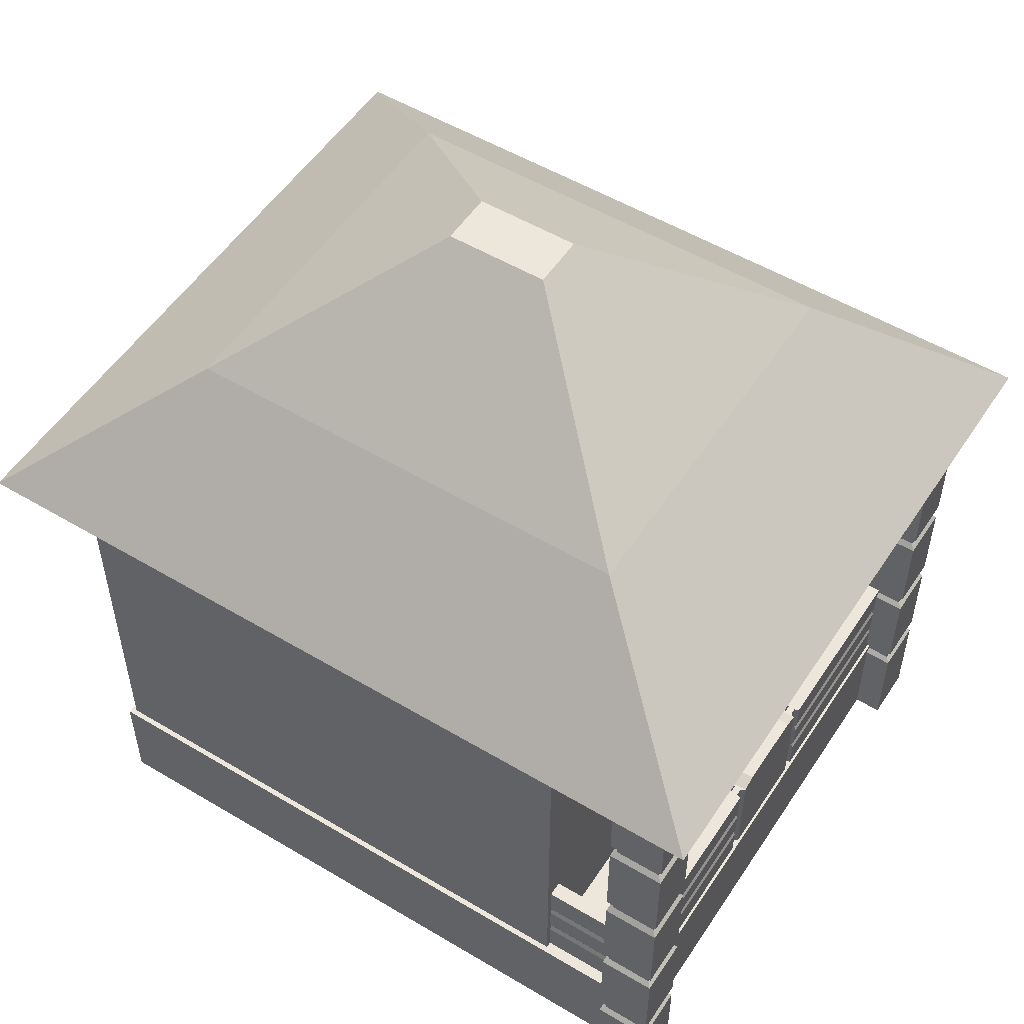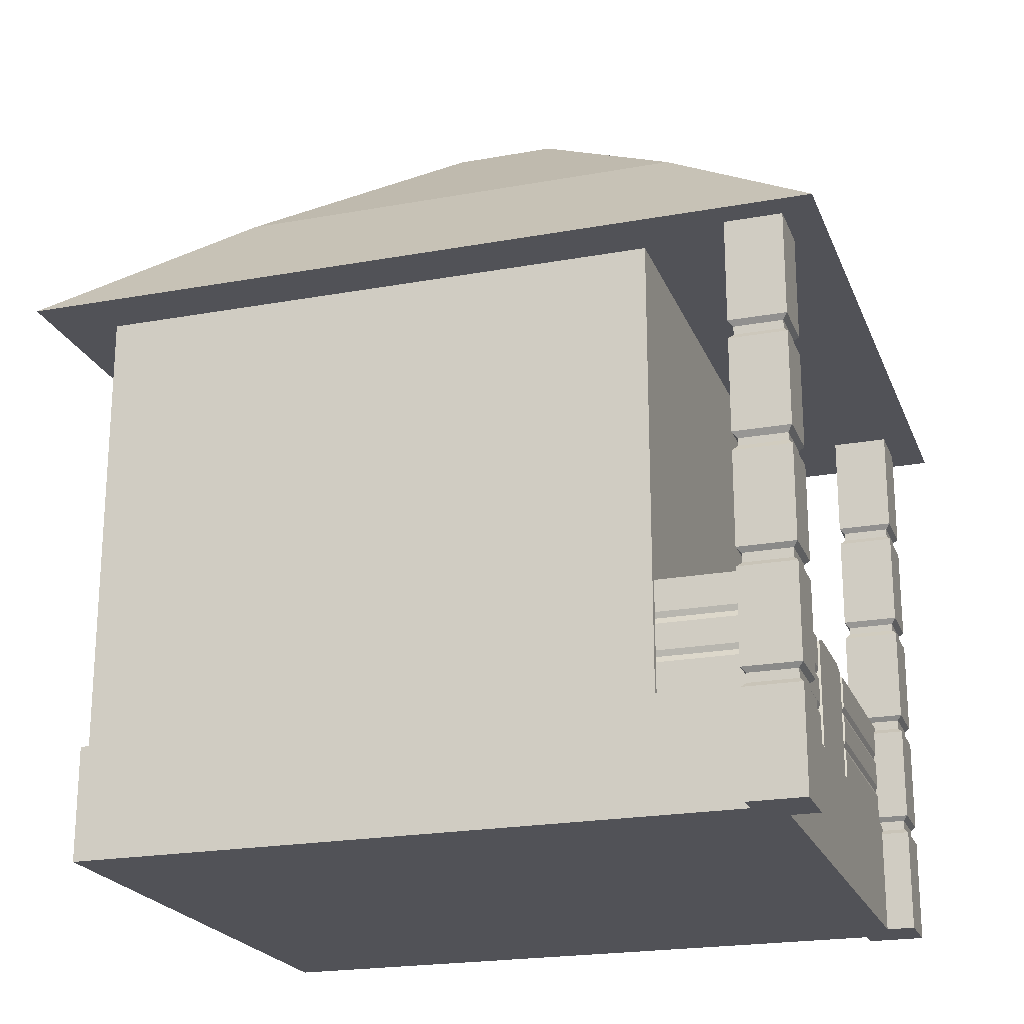
<metadata>
{"format":"obj","ext":"obj","renderer":"f3d","projection":"perspective","resolution":1024,"background":"white","views":[{"elev":53.0,"azim":-57.4,"up":"+Y"},{"elev":-21.6,"azim":-72.2,"up":"+Y"}]}
</metadata>
<code>
o small_house
v -0.5 -0.5 0.5
v -0.5 0.5 0.5
v -0.5 -0.5 -0.5
v -0.5 0.5 -0.5
v 0.5 -0.5 0.5
v 0.5 0.5 0.5
v 0.5 -0.5 -0.5
v 0.5 0.5 -0.5
v -0.51 -0.5 0.7
v -0.51 -0.3 0.7
v -0.51 -0.5 -0.51
v -0.51 -0.3 -0.51
v 0.51 -0.5 0.7
v 0.51 -0.3 0.7
v 0.51 -0.5 -0.51
v 0.51 -0.3 -0.51
v -0.49 -0.298 0.6957
v -0.49 -0.102 0.6957
v -0.49 -0.298 0.6663
v -0.49 -0.102 0.6663
v 0.49 -0.298 0.6957
v 0.49 -0.102 0.6957
v 0.49 -0.298 0.6663
v 0.49 -0.102 0.6663
v 0.4606 -0.298 0.6663
v 0.4606 -0.102 0.6663
v 0.4606 -0.298 0.6957
v 0.4606 -0.102 0.6957
v -0.4631 -0.298 0.6663
v -0.4631 -0.102 0.6957
v -0.4631 -0.102 0.6663
v -0.4631 -0.298 0.6957
v -0.49 -0.102 0.4963
v -0.49 -0.298 0.4963
v -0.4631 -0.298 0.4963
v 0.4606 -0.102 0.4963
v 0.49 -0.102 0.4963
v 0.49 -0.298 0.4963
v 0.4606 -0.298 0.4963
v -0.4631 -0.102 0.4963
v -0.55 -0.5 0.75
v -0.55 0.5 0.75
v -0.55 -0.5 0.65
v -0.55 0.5 0.65
v -0.45 -0.5 0.75
v -0.45 0.5 0.75
v -0.45 -0.5 0.65
v -0.45 0.5 0.65
v -0.55 -0.2835 0.75
v -0.55 -0.3165 0.75
v -0.55 -0.0835 0.75
v -0.55 -0.1165 0.75
v -0.55 0.1165 0.75
v -0.55 0.0835 0.75
v -0.55 0.3165 0.75
v -0.55 0.2835 0.75
v -0.55 0.2835 0.65
v -0.55 0.3165 0.65
v -0.55 0.0835 0.65
v -0.55 0.1165 0.65
v -0.55 -0.1165 0.65
v -0.55 -0.0835 0.65
v -0.55 -0.3165 0.65
v -0.55 -0.2835 0.65
v -0.45 0.2835 0.65
v -0.45 0.3165 0.65
v -0.45 0.0835 0.65
v -0.45 0.1165 0.65
v -0.45 -0.1165 0.65
v -0.45 -0.0835 0.65
v -0.45 -0.3165 0.65
v -0.45 -0.2835 0.65
v -0.45 0.2835 0.75
v -0.45 0.3165 0.75
v -0.45 0.0835 0.75
v -0.45 0.1165 0.75
v -0.45 -0.1165 0.75
v -0.45 -0.0835 0.75
v -0.45 -0.3165 0.75
v -0.45 -0.2835 0.75
v -0.458 -0.3083 0.742
v -0.458 -0.2917 0.742
v -0.542 -0.2917 0.742
v -0.542 -0.3083 0.742
v -0.458 -0.1083 0.742
v -0.458 -0.09175 0.742
v -0.542 -0.09175 0.742
v -0.542 -0.1083 0.742
v -0.458 0.0934 0.742
v -0.458 0.1066 0.742
v -0.542 0.1066 0.742
v -0.542 0.0934 0.742
v -0.458 0.2926 0.742
v -0.458 0.3074 0.742
v -0.542 0.3074 0.742
v -0.542 0.2926 0.742
v -0.458 -0.3083 0.658
v -0.458 -0.2917 0.658
v -0.458 -0.1083 0.658
v -0.458 -0.09175 0.658
v -0.458 0.0934 0.658
v -0.458 0.1066 0.658
v -0.458 0.2926 0.658
v -0.458 0.3074 0.658
v -0.542 -0.3083 0.658
v -0.542 -0.2917 0.658
v -0.542 -0.1083 0.658
v -0.542 -0.09175 0.658
v -0.542 0.0934 0.658
v -0.542 0.1066 0.658
v -0.542 0.2926 0.658
v -0.542 0.3074 0.658
v 0.45 -0.5 0.75
v 0.45 0.5 0.75
v 0.45 -0.5 0.65
v 0.45 0.5 0.65
v 0.55 -0.5 0.75
v 0.55 0.5 0.75
v 0.55 -0.5 0.65
v 0.55 0.5 0.65
v 0.45 -0.2835 0.75
v 0.45 -0.3165 0.75
v 0.45 -0.0835 0.75
v 0.45 -0.1165 0.75
v 0.45 0.1165 0.75
v 0.45 0.0835 0.75
v 0.45 0.3165 0.75
v 0.45 0.2835 0.75
v 0.45 0.2835 0.65
v 0.45 0.3165 0.65
v 0.45 0.0835 0.65
v 0.45 0.1165 0.65
v 0.45 -0.1165 0.65
v 0.45 -0.0835 0.65
v 0.45 -0.3165 0.65
v 0.45 -0.2835 0.65
v 0.55 0.2835 0.65
v 0.55 0.3165 0.65
v 0.55 0.0835 0.65
v 0.55 0.1165 0.65
v 0.55 -0.1165 0.65
v 0.55 -0.0835 0.65
v 0.55 -0.3165 0.65
v 0.55 -0.2835 0.65
v 0.55 0.2835 0.75
v 0.55 0.3165 0.75
v 0.55 0.0835 0.75
v 0.55 0.1165 0.75
v 0.55 -0.1165 0.75
v 0.55 -0.0835 0.75
v 0.55 -0.3165 0.75
v 0.55 -0.2835 0.75
v 0.542 -0.3083 0.742
v 0.542 -0.2917 0.742
v 0.458 -0.2917 0.742
v 0.458 -0.3083 0.742
v 0.542 -0.1083 0.742
v 0.542 -0.09175 0.742
v 0.458 -0.09175 0.742
v 0.458 -0.1083 0.742
v 0.542 0.0934 0.742
v 0.542 0.1066 0.742
v 0.458 0.1066 0.742
v 0.458 0.0934 0.742
v 0.542 0.2926 0.742
v 0.542 0.3074 0.742
v 0.458 0.3074 0.742
v 0.458 0.2926 0.742
v 0.542 -0.3083 0.658
v 0.542 -0.2917 0.658
v 0.542 -0.1083 0.658
v 0.542 -0.09175 0.658
v 0.542 0.0934 0.658
v 0.542 0.1066 0.658
v 0.542 0.2926 0.658
v 0.542 0.3074 0.658
v 0.458 -0.3083 0.658
v 0.458 -0.2917 0.658
v 0.458 -0.1083 0.658
v 0.458 -0.09175 0.658
v 0.458 0.0934 0.658
v 0.458 0.1066 0.658
v 0.458 0.2926 0.658
v 0.458 0.3074 0.658
v -0.1026 -0.298 0.6875
v -0.1154 -0.298 0.6875
v -0.1154 -0.102 0.6875
v -0.1026 -0.102 0.6875
v 0.1129 -0.298 0.6875
v 0.1001 -0.298 0.6875
v 0.1001 -0.102 0.6875
v 0.1129 -0.102 0.6875
v -0.09836 -0.102 0.6663
v -0.1196 -0.102 0.6663
v 0.1172 -0.102 0.6663
v 0.09588 -0.102 0.6663
v -0.1196 -0.298 0.6957
v -0.09836 -0.298 0.6957
v 0.09588 -0.298 0.6957
v 0.1172 -0.298 0.6957
v 0.1172 -0.298 0.6663
v 0.09588 -0.298 0.6663
v -0.09836 -0.298 0.6663
v -0.1196 -0.298 0.6663
v 0.1172 -0.102 0.6957
v 0.09588 -0.102 0.6957
v -0.09836 -0.102 0.6957
v -0.1196 -0.102 0.6957
v 0.1129 -0.102 0.6745
v 0.1001 -0.102 0.6745
v -0.1026 -0.102 0.6745
v -0.1154 -0.102 0.6745
v -0.1026 -0.298 0.6745
v -0.1154 -0.298 0.6745
v 0.1129 -0.298 0.6745
v 0.1001 -0.298 0.6745
v 0.06998 -0.298 0.6663
v -0.07246 -0.298 0.6663
v -0.07246 -0.092 0.6663
v 0.06998 -0.092 0.6663
v -0.07246 -0.092 0.6957
v 0.06998 -0.092 0.6957
v -0.07246 -0.298 0.6957
v 0.06998 -0.298 0.6957
v -0.49 -0.2226 0.6957
v -0.49 -0.2427 0.6957
v -0.49 -0.2327 0.6957
v -0.49 -0.1573 0.6957
v -0.49 -0.1774 0.6957
v -0.49 -0.1673 0.6957
v -0.49 -0.1774 0.6663
v -0.49 -0.1573 0.6663
v -0.486 -0.1673 0.6663
v -0.49 -0.2427 0.6663
v -0.49 -0.2226 0.6663
v -0.486 -0.2327 0.6663
v 0.49 -0.1573 0.6663
v 0.49 -0.1774 0.6663
v 0.486 -0.1673 0.6663
v 0.49 -0.2226 0.6663
v 0.49 -0.2427 0.6663
v 0.486 -0.2327 0.6663
v 0.49 -0.1774 0.6957
v 0.49 -0.1573 0.6957
v 0.49 -0.1673 0.6957
v 0.49 -0.2427 0.6957
v 0.49 -0.2226 0.6957
v 0.49 -0.2327 0.6957
v 0.4606 -0.1774 0.6957
v 0.4606 -0.1573 0.6957
v 0.4606 -0.1673 0.6917
v 0.4606 -0.2427 0.6957
v 0.4606 -0.2226 0.6957
v 0.4606 -0.2327 0.6917
v 0.4606 -0.1573 0.6663
v 0.4606 -0.1774 0.6663
v 0.4606 -0.1673 0.6663
v 0.4606 -0.2226 0.6663
v 0.4606 -0.2427 0.6663
v 0.4606 -0.2327 0.6663
v 0.1129 -0.2226 0.6875
v 0.1129 -0.2427 0.6875
v 0.1129 -0.2327 0.6875
v 0.1129 -0.1573 0.6875
v 0.1129 -0.1774 0.6875
v 0.1129 -0.1673 0.6875
v -0.4631 -0.1774 0.6663
v -0.4631 -0.1573 0.6663
v -0.4631 -0.1673 0.6663
v -0.4631 -0.2427 0.6663
v -0.4631 -0.2226 0.6663
v -0.4631 -0.2327 0.6663
v -0.4631 -0.1573 0.6957
v -0.4631 -0.1774 0.6957
v -0.4631 -0.1673 0.6917
v -0.4631 -0.2226 0.6957
v -0.4631 -0.2427 0.6957
v -0.4631 -0.2327 0.6917
v -0.49 -0.1573 0.4963
v -0.49 -0.1774 0.4963
v -0.486 -0.1673 0.4963
v -0.49 -0.2226 0.4963
v -0.49 -0.2427 0.4963
v -0.486 -0.2327 0.4963
v 0.49 -0.1774 0.4963
v 0.49 -0.1573 0.4963
v 0.486 -0.1673 0.4963
v 0.49 -0.2427 0.4963
v 0.49 -0.2226 0.4963
v 0.486 -0.2327 0.4963
v 0.4606 -0.1573 0.4963
v 0.4606 -0.1774 0.4963
v 0.4606 -0.1673 0.4963
v 0.4606 -0.2226 0.4963
v 0.4606 -0.2427 0.4963
v 0.4606 -0.2327 0.4963
v -0.4631 -0.1774 0.4963
v -0.4631 -0.1573 0.4963
v -0.4631 -0.1673 0.4963
v -0.4631 -0.2427 0.4963
v -0.4631 -0.2226 0.4963
v -0.4631 -0.2327 0.4963
v 0.1001 -0.2226 0.6745
v 0.1001 -0.2427 0.6745
v 0.1001 -0.2327 0.6745
v 0.1001 -0.1573 0.6745
v 0.1001 -0.1774 0.6745
v 0.1001 -0.1673 0.6745
v -0.1154 -0.1774 0.6875
v -0.1154 -0.1573 0.6875
v -0.1154 -0.1673 0.6875
v -0.1154 -0.2427 0.6875
v -0.1154 -0.2226 0.6875
v -0.1154 -0.2327 0.6875
v 0.1001 -0.1774 0.6875
v 0.1001 -0.1573 0.6875
v 0.1001 -0.1673 0.6875
v 0.1001 -0.2427 0.6875
v 0.1001 -0.2226 0.6875
v 0.1001 -0.2327 0.6875
v -0.1026 -0.2226 0.6875
v -0.1026 -0.2427 0.6875
v -0.1026 -0.2327 0.6875
v -0.1026 -0.1573 0.6875
v -0.1026 -0.1774 0.6875
v -0.1026 -0.1673 0.6875
v -0.1026 -0.1774 0.6745
v -0.1026 -0.1573 0.6745
v -0.1026 -0.1673 0.6745
v -0.1026 -0.2427 0.6745
v -0.1026 -0.2226 0.6745
v -0.1026 -0.2327 0.6745
v 0.1129 -0.1573 0.6745
v 0.1129 -0.1774 0.6745
v 0.1129 -0.1673 0.6745
v 0.1129 -0.2226 0.6745
v 0.1129 -0.2427 0.6745
v 0.1129 -0.2327 0.6745
v -0.1154 -0.2427 0.6745
v -0.1154 -0.2226 0.6745
v -0.1154 -0.2327 0.6745
v -0.1154 -0.1774 0.6745
v -0.1154 -0.1573 0.6745
v -0.1154 -0.1673 0.6745
v 0.09588 -0.1774 0.6957
v 0.09588 -0.1572 0.6957
v 0.09588 -0.1673 0.6957
v 0.09588 -0.2427 0.6957
v 0.09588 -0.2226 0.6957
v 0.09588 -0.2327 0.6957
v 0.1172 -0.2427 0.6957
v 0.1172 -0.2226 0.6957
v 0.1172 -0.2327 0.6917
v 0.1172 -0.1774 0.6957
v 0.1172 -0.1573 0.6957
v 0.1172 -0.1673 0.6917
v -0.1196 -0.1573 0.6957
v -0.1196 -0.1774 0.6957
v -0.1196 -0.1673 0.6917
v -0.1196 -0.2226 0.6957
v -0.1196 -0.2427 0.6957
v -0.1196 -0.2327 0.6917
v -0.09836 -0.2427 0.6957
v -0.09836 -0.2226 0.6957
v -0.09836 -0.2327 0.6957
v -0.09836 -0.1774 0.6957
v -0.09836 -0.1572 0.6957
v -0.09836 -0.1673 0.6957
v -0.09836 -0.1774 0.6663
v -0.09836 -0.1572 0.6663
v -0.09836 -0.1673 0.6663
v -0.09836 -0.2427 0.6663
v -0.09836 -0.2226 0.6663
v -0.09836 -0.2327 0.6663
v -0.1196 -0.2226 0.6663
v -0.1196 -0.2427 0.6663
v -0.1196 -0.2327 0.6663
v -0.1196 -0.1573 0.6663
v -0.1196 -0.1774 0.6663
v -0.1196 -0.1673 0.6663
v 0.1172 -0.1573 0.6663
v 0.1172 -0.1774 0.6663
v 0.1172 -0.1673 0.6663
v 0.1172 -0.2226 0.6663
v 0.1172 -0.2427 0.6663
v 0.1172 -0.2327 0.6663
v 0.09588 -0.2427 0.6663
v 0.09588 -0.2226 0.6663
v 0.09588 -0.2327 0.6663
v 0.09588 -0.1774 0.6663
v 0.09588 -0.1572 0.6663
v 0.09588 -0.1673 0.6663
v 0.06998 -0.1708 0.6957
v 0.06998 -0.1506 0.6957
v 0.06998 -0.1607 0.6957
v 0.06998 -0.2394 0.6957
v 0.06998 -0.2193 0.6957
v 0.06998 -0.2293 0.6957
v -0.07246 -0.1506 0.6957
v -0.07246 -0.1708 0.6957
v -0.07246 -0.1607 0.6957
v -0.07246 -0.2193 0.6957
v -0.07246 -0.2394 0.6957
v -0.07246 -0.2293 0.6957
v -0.07246 -0.1708 0.6663
v -0.07246 -0.1506 0.6663
v -0.07246 -0.1607 0.6663
v -0.07246 -0.2394 0.6663
v -0.07246 -0.2193 0.6663
v -0.07246 -0.2293 0.6663
v 0.06998 -0.1506 0.6663
v 0.06998 -0.1708 0.6663
v 0.06998 -0.1607 0.6663
v 0.06998 -0.2193 0.6663
v 0.06998 -0.2394 0.6663
v 0.06998 -0.2293 0.6663
v -0.6 0.5 0.81
v -0.6 0.5 -0.61
v 0.6 0.5 0.81
v 0.6 0.5 -0.61
v -0.04792 1 0.1911
v -0.3422 0.7535 0.505
v -0.04792 1 0.008915
v -0.3422 0.7535 -0.305
v 0.04792 1 0.1911
v 0.3422 0.7535 0.505
v 0.04792 1 0.008915
v 0.3422 0.7535 -0.305
f 3 7 5 1
f 8 4 2 6
f 232 20 33 279
f 26 24 37 36
f 238 240 289 285
f 228 18 20 232
f 25 23 21 27
f 31 20 18 30
f 24 26 28 22
f 191 316 264 192
f 247 243 249 253
f 29 204 197 32
f 20 31 40 33
f 19 29 32 17
f 394 222 221 399
f 217 202 199 224
f 294 292 285 289
f 282 280 297 301
f 235 231 280 282
f 23 25 39 38
f 384 382 256 258
f 244 22 28 250
f 29 19 34 35
f 357 208 30 273
f 58 44 48 66
f 60 57 65 68
f 68 65 73 76
f 55 42 44 58
f 43 47 45 41
f 48 44 42 46
f 49 52 61 64
f 51 54 59 62
f 53 56 57 60
f 74 46 42 55
f 47 71 79 45
f 72 69 77 80
f 70 67 75 78
f 66 48 46 74
f 43 63 71 47
f 64 61 69 72
f 62 59 67 70
f 45 79 50 41
f 80 77 52 49
f 78 75 54 51
f 76 73 56 53
f 57 56 96 111
f 70 78 86 100
f 69 61 107 99
f 55 58 112 95
f 62 70 100 108
f 78 51 87 86
f 59 54 92 109
f 79 71 97 81
f 53 60 110 91
f 72 80 82 98
f 71 63 105 97
f 50 79 81 84
f 61 52 88 107
f 64 72 98 106
f 51 62 108 87
f 56 73 93 96
f 41 50 63 43
f 82 83 84 81
f 86 87 88 85
f 90 91 92 89
f 94 95 96 93
f 98 82 81 97
f 100 86 85 99
f 102 90 89 101
f 104 94 93 103
f 106 98 97 105
f 108 100 99 107
f 110 102 101 109
f 112 104 103 111
f 83 106 105 84
f 87 108 107 88
f 91 110 109 92
f 95 112 111 96
f 52 77 85 88
f 77 69 99 85
f 60 68 102 110
f 76 53 91 90
f 67 59 109 101
f 68 76 90 102
f 75 67 101 89
f 54 75 89 92
f 58 66 104 112
f 65 57 111 103
f 66 74 94 104
f 74 55 95 94
f 49 64 106 83
f 73 65 103 93
f 63 50 84 105
f 80 49 83 82
f 130 116 120 138
f 132 129 137 140
f 140 137 145 148
f 127 114 116 130
f 115 119 117 113
f 120 116 114 118
f 121 124 133 136
f 123 126 131 134
f 125 128 129 132
f 146 118 114 127
f 119 143 151 117
f 144 141 149 152
f 142 139 147 150
f 138 120 118 146
f 115 135 143 119
f 136 133 141 144
f 134 131 139 142
f 117 151 122 113
f 152 149 124 121
f 150 147 126 123
f 148 145 128 125
f 129 128 168 183
f 142 150 158 172
f 141 133 179 171
f 127 130 184 167
f 134 142 172 180
f 150 123 159 158
f 131 126 164 181
f 151 143 169 153
f 125 132 182 163
f 144 152 154 170
f 143 135 177 169
f 122 151 153 156
f 133 124 160 179
f 136 144 170 178
f 123 134 180 159
f 128 145 165 168
f 113 122 135 115
f 154 155 156 153
f 158 159 160 157
f 162 163 164 161
f 166 167 168 165
f 170 154 153 169
f 172 158 157 171
f 174 162 161 173
f 176 166 165 175
f 178 170 169 177
f 180 172 171 179
f 182 174 173 181
f 184 176 175 183
f 155 178 177 156
f 159 180 179 160
f 163 182 181 164
f 167 184 183 168
f 124 149 157 160
f 149 141 171 157
f 132 140 174 182
f 148 125 163 162
f 139 131 181 173
f 140 148 162 174
f 147 139 173 161
f 126 147 161 164
f 130 138 176 184
f 137 129 183 175
f 138 146 166 176
f 146 127 167 166
f 121 136 178 155
f 145 137 175 165
f 135 122 156 177
f 152 121 155 154
f 201 25 27 200
f 360 358 274 276
f 258 256 292 294
f 26 195 205 28
f 194 31 30 208
f 219 193 207 221
f 370 193 219 406
f 253 249 354 352
f 31 268 298 40
f 205 195 209 192
f 204 376 339 214
f 196 206 191 210
f 346 206 222 394
f 198 363 322 185
f 199 202 216 190
f 201 200 189 215
f 267 271 301 297
f 206 346 316 191
f 210 191 192 209
f 212 187 188 211
f 195 381 333 209
f 209 333 306 210
f 213 185 186 214
f 215 189 190 216
f 187 310 324 188
f 194 208 187 212
f 312 186 185 322
f 203 198 185 213
f 207 193 211 188
f 197 204 214 186
f 330 213 214 339
f 211 328 343 212
f 349 345 393 397
f 397 393 400 402
f 196 220 222 206
f 220 219 221 222
f 203 218 223 198
f 218 217 224 223
f 373 369 405 409
f 409 405 412 414
f 218 408 415 217
f 217 415 387 202
f 203 372 408 218
f 406 219 220 411
f 224 396 403 223
f 223 403 363 198
f 199 348 396 224
f 364 366 325 321
f 367 207 188 324
f 327 331 340 342
f 372 203 213 330
f 309 313 321 325
f 361 197 186 312
f 334 336 303 307
f 337 215 216 304
f 391 196 210 306
f 388 390 307 303
f 193 370 328 211
f 369 373 331 327
f 208 357 310 187
f 358 360 313 309
f 270 29 35 300
f 29 270 376 204
f 345 349 319 315
f 348 199 190 318
f 375 379 342 340
f 378 194 212 343
f 382 384 336 334
f 385 201 215 337
f 315 319 261 265
f 318 190 189 262
f 381 195 26 255
f 27 252 351 200
f 402 400 366 364
f 399 221 207 367
f 200 351 262 189
f 25 259 295 39
f 279 33 40 298
f 197 361 277 32
f 268 31 194 378
f 271 267 379 375
f 240 238 243 247
f 23 241 246 21
f 201 385 259 25
f 255 26 36 291
f 24 237 286 37
f 19 234 283 34
f 291 36 37 286
f 34 283 300 35
f 202 387 304 216
f 39 295 288 38
f 414 412 390 388
f 411 220 196 391
f 250 28 205 355
f 21 246 252 27
f 355 205 192 264
f 352 354 265 261
f 225 229 231 235
f 273 30 18 228
f 241 23 38 288
f 237 24 22 244
f 32 277 226 17
f 276 274 229 225
f 409 414 416 410
f 410 416 415 408
f 406 411 413 407
f 407 413 412 405
f 373 409 410 374
f 374 410 408 372
f 370 406 407 371
f 371 407 405 369
f 397 402 404 398
f 398 404 403 396
f 394 399 401 395
f 395 401 400 393
f 349 397 398 350
f 350 398 396 348
f 346 394 395 347
f 347 395 393 345
f 364 321 323 365
f 365 323 322 363
f 367 324 326 368
f 368 326 325 366
f 369 327 329 371
f 371 329 328 370
f 372 330 332 374
f 374 332 331 373
f 358 309 311 359
f 359 311 310 357
f 361 312 314 362
f 362 314 313 360
f 388 303 305 389
f 389 305 304 387
f 391 306 308 392
f 392 308 307 390
f 334 307 308 335
f 335 308 306 333
f 337 304 305 338
f 338 305 303 336
f 327 342 344 329
f 329 344 343 328
f 330 339 341 332
f 332 341 340 331
f 309 325 326 311
f 311 326 324 310
f 312 322 323 314
f 314 323 321 313
f 271 375 377 272
f 272 377 376 270
f 268 378 380 269
f 269 380 379 267
f 345 315 317 347
f 347 317 316 346
f 348 318 320 350
f 350 320 319 349
f 375 340 341 377
f 377 341 339 376
f 378 343 344 380
f 380 344 342 379
f 382 334 335 383
f 383 335 333 381
f 385 337 338 386
f 386 338 336 384
f 352 261 263 353
f 353 263 262 351
f 355 264 266 356
f 356 266 265 354
f 253 352 353 254
f 254 353 351 252
f 250 355 356 251
f 251 356 354 249
f 402 364 365 404
f 404 365 363 403
f 399 367 368 401
f 401 368 366 400
f 384 258 260 386
f 386 260 259 385
f 381 255 257 383
f 383 257 256 382
f 360 276 278 362
f 362 278 277 361
f 357 273 275 359
f 359 275 274 358
f 267 297 299 269
f 269 299 298 268
f 270 300 302 272
f 272 302 301 271
f 238 285 287 239
f 239 287 286 237
f 241 288 290 242
f 242 290 289 240
f 258 294 296 260
f 260 296 295 259
f 255 291 293 257
f 257 293 292 256
f 235 282 284 236
f 236 284 283 234
f 232 279 281 233
f 233 281 280 231
f 282 301 302 284
f 284 302 300 283
f 279 298 299 281
f 281 299 297 280
f 294 289 290 296
f 296 290 288 295
f 291 286 287 293
f 293 287 285 292
f 414 388 389 416
f 416 389 387 415
f 411 391 392 413
f 413 392 390 412
f 247 253 254 248
f 248 254 252 246
f 244 250 251 245
f 245 251 249 243
f 315 265 266 317
f 317 266 264 316
f 318 262 263 320
f 320 263 261 319
f 276 225 227 278
f 278 227 226 277
f 273 228 230 275
f 275 230 229 274
f 240 247 248 242
f 242 248 246 241
f 237 244 245 239
f 239 245 243 238
f 225 235 236 227
f 227 236 234 226
f 228 232 233 230
f 230 233 231 229
f 17 226 234 19
f 9 10 12 11
f 11 12 16 15
f 15 16 14 13
f 13 14 10 9
f 11 15 13 9
f 16 12 10 14
f 1 2 4 3
f 3 4 8 7
f 7 8 6 5
f 5 6 2 1
f 427 423 421 425
f 420 428 426 419
f 417 422 424 418
f 418 420 419 417
f 418 424 428 420
f 421 423 424 422
f 423 427 428 424
f 427 425 426 428
f 425 421 422 426
f 419 426 422 417

</code>
